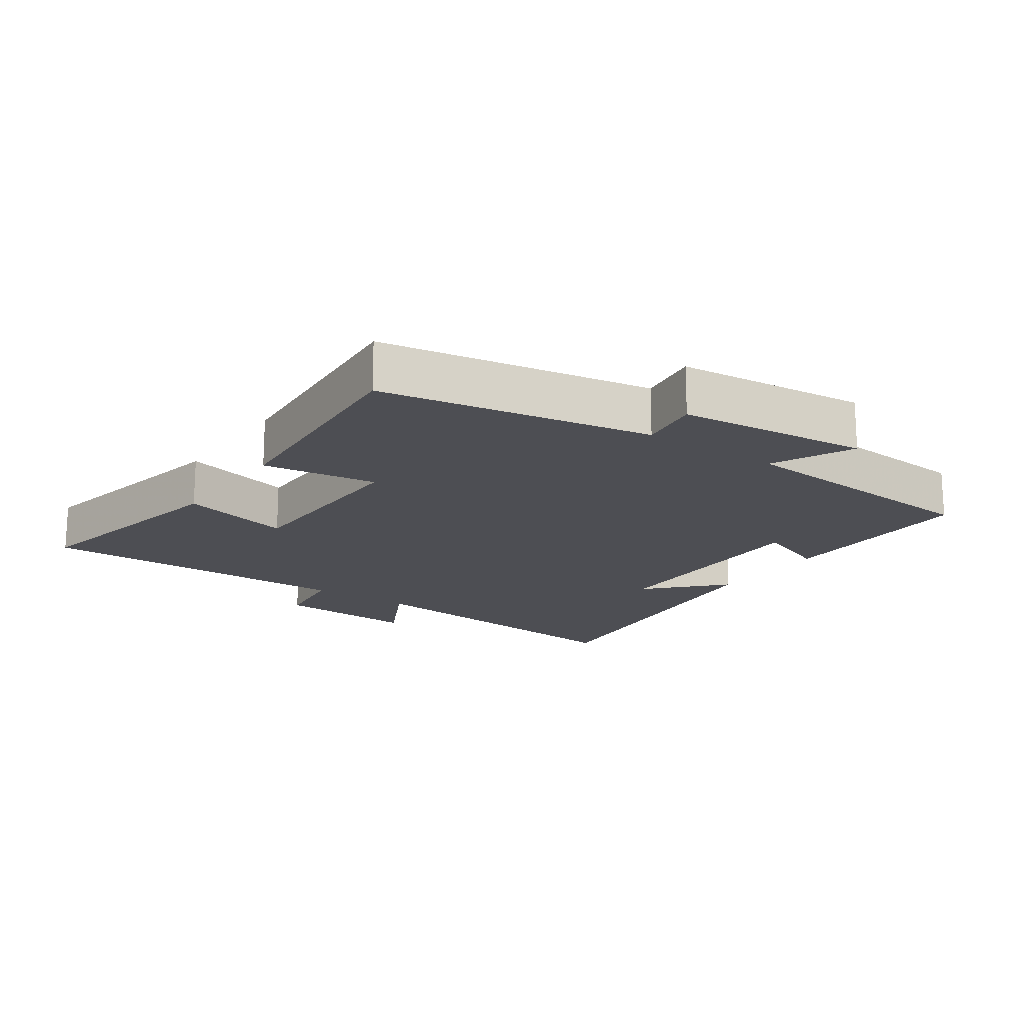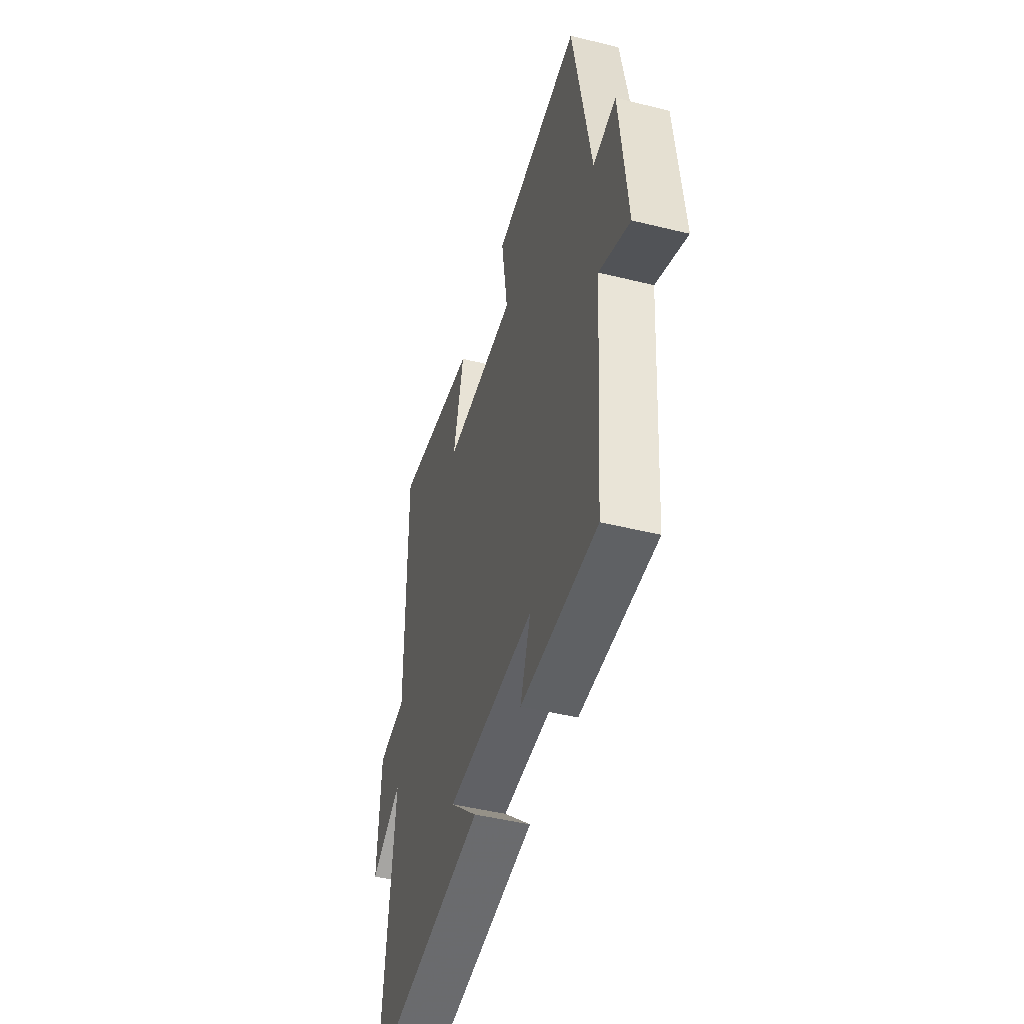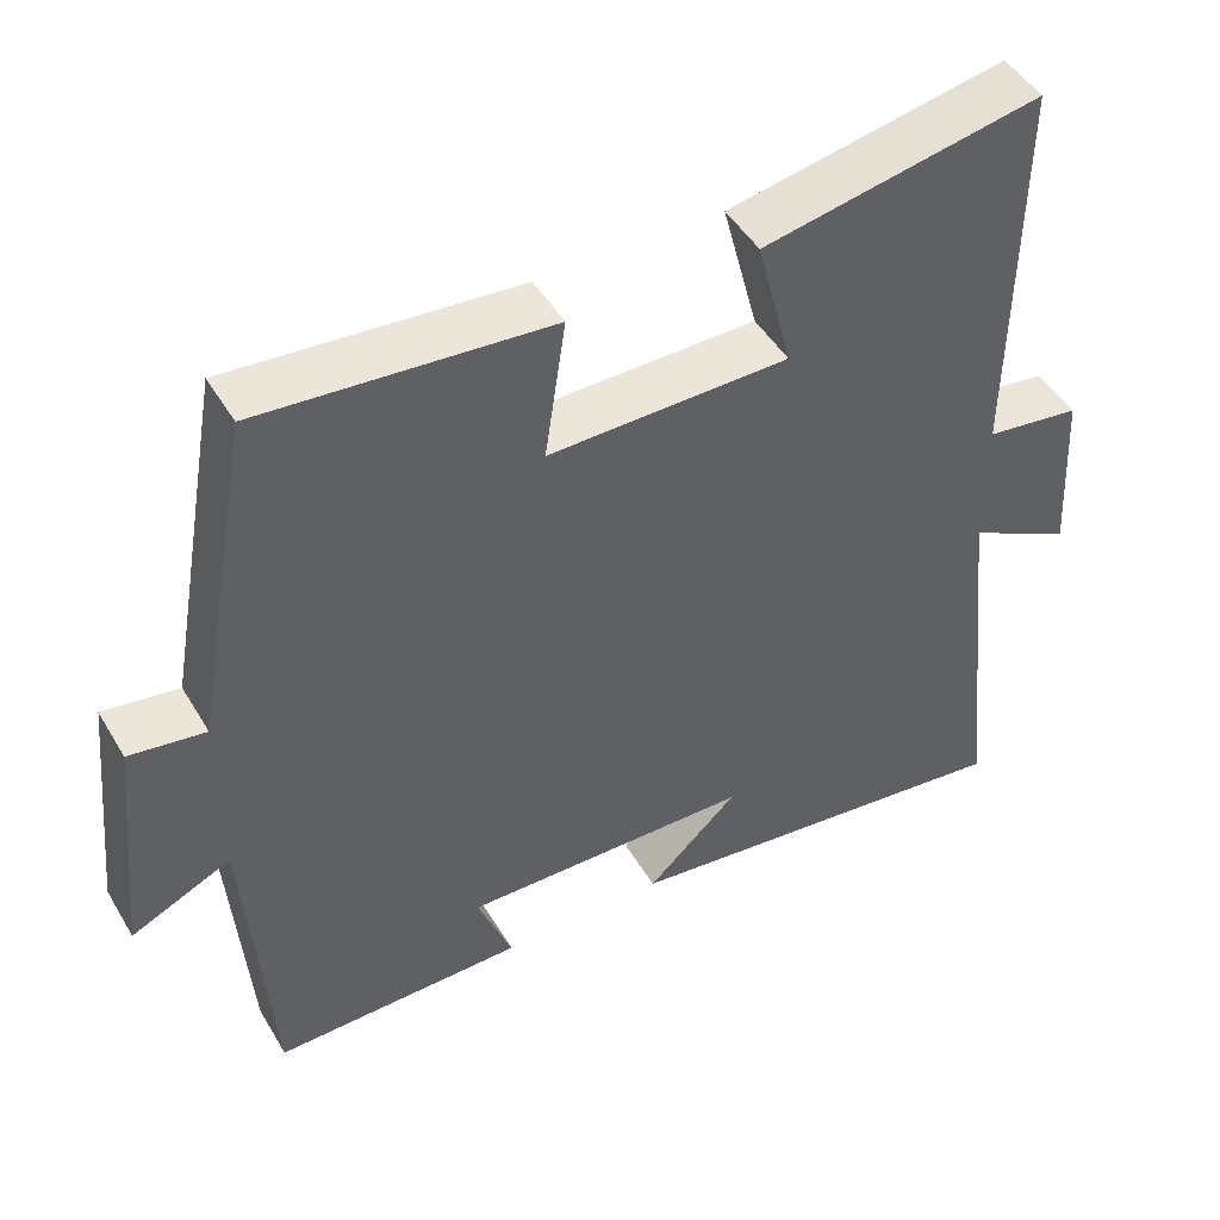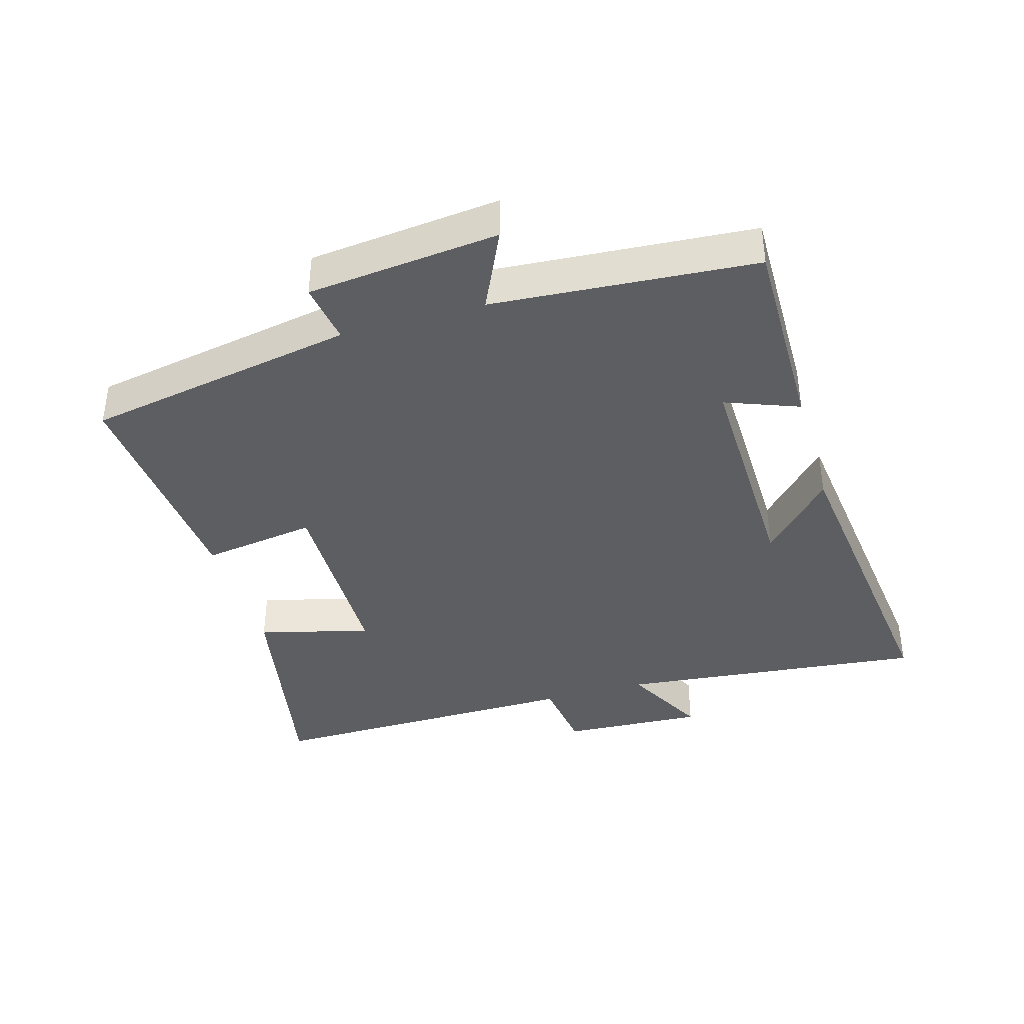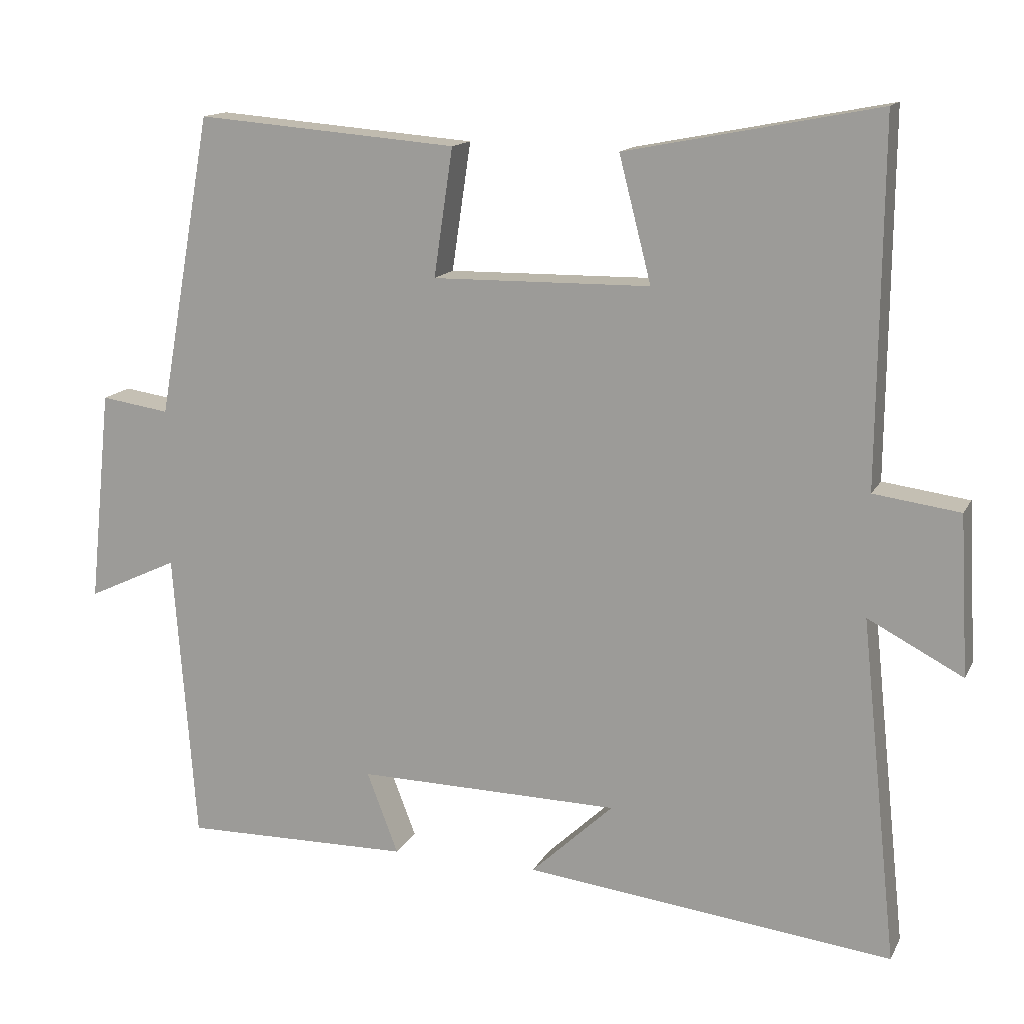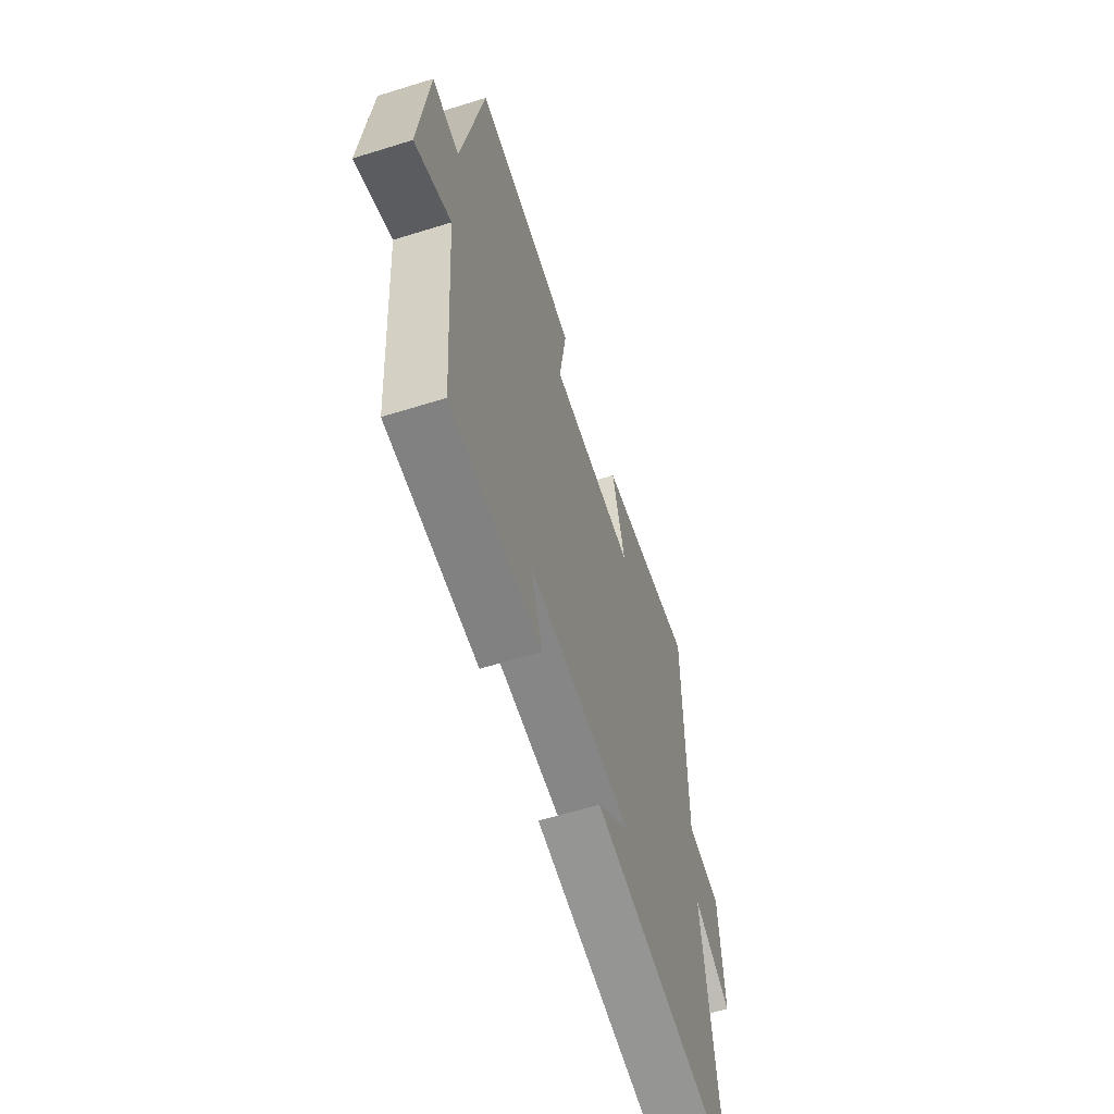
<metadata>
{"format":"obj","ext":"obj","renderer":"f3d","projection":"perspective","resolution":1024,"background":"white","views":[{"elev":-17.3,"azim":55.0,"up":"+Y"},{"elev":-46.6,"azim":74.3,"up":"+Z"},{"elev":47.3,"azim":150.6,"up":"+Z"},{"elev":-39.1,"azim":106.3,"up":"+Y"},{"elev":14.2,"azim":-161.1,"up":"+Z"},{"elev":-61.1,"azim":107.6,"up":"+Z"}]}
</metadata>
<code>
v -0.55 0.07 -0.56
v -0.5 0.07 -0.089
v -0.63 0.07 -0.157
v -0.618 0.07 0.061
v -0.5 0.07 0.077
v -0.505 0.07 0.567
v -0.16 0.07 0.5
v -0.204 0.07 0.329
v 0.094 0.07 0.325
v 0.068 0.07 0.5
v 0.426 0.07 0.529
v 0.5 0.07 0.116
v 0.594 0.07 0.13
v 0.624 0.07 -0.162
v 0.5 0.07 -0.104
v 0.47 0.07 -0.504
v 0.158 0.07 -0.5
v 0.201 0.07 -0.388
v -0.159 0.07 -0.394
v -0.046 0.07 -0.5
v -0.55 0 -0.56
v -0.5 0 -0.089
v -0.63 0 -0.157
v -0.618 0 0.061
v -0.5 0 0.077
v -0.505 0 0.567
v -0.16 0 0.5
v -0.204 0 0.329
v 0.094 0 0.325
v 0.068 0 0.5
v 0.426 0 0.529
v 0.5 0 0.116
v 0.594 0 0.13
v 0.624 0 -0.162
v 0.5 0 -0.104
v 0.47 0 -0.504
v 0.158 0 -0.5
v 0.201 0 -0.388
v -0.159 0 -0.394
v -0.046 0 -0.5
f 19 20 1 2
f 18 19 2
f 15 16 17 18
f 15 18 2
f 12 13 14 15
f 12 15 2
f 9 10 11 12
f 8 9 12 2
f 5 6 7 8
f 5 8 2 3
f 3 4 5
f 22 21 40 39
f 22 39 38
f 38 37 36 35
f 22 38 35
f 35 34 33 32
f 22 35 32
f 32 31 30 29
f 22 32 29 28
f 28 27 26 25
f 23 22 28 25
f 25 24 23
f 1 21 22 2
f 2 22 23 3
f 3 23 24 4
f 4 24 25 5
f 5 25 26 6
f 6 26 27 7
f 7 27 28 8
f 8 28 29 9
f 9 29 30 10
f 10 30 31 11
f 11 31 32 12
f 12 32 33 13
f 13 33 34 14
f 14 34 35 15
f 15 35 36 16
f 16 36 37 17
f 17 37 38 18
f 18 38 39 19
f 19 39 40 20
f 20 40 21 1

</code>
